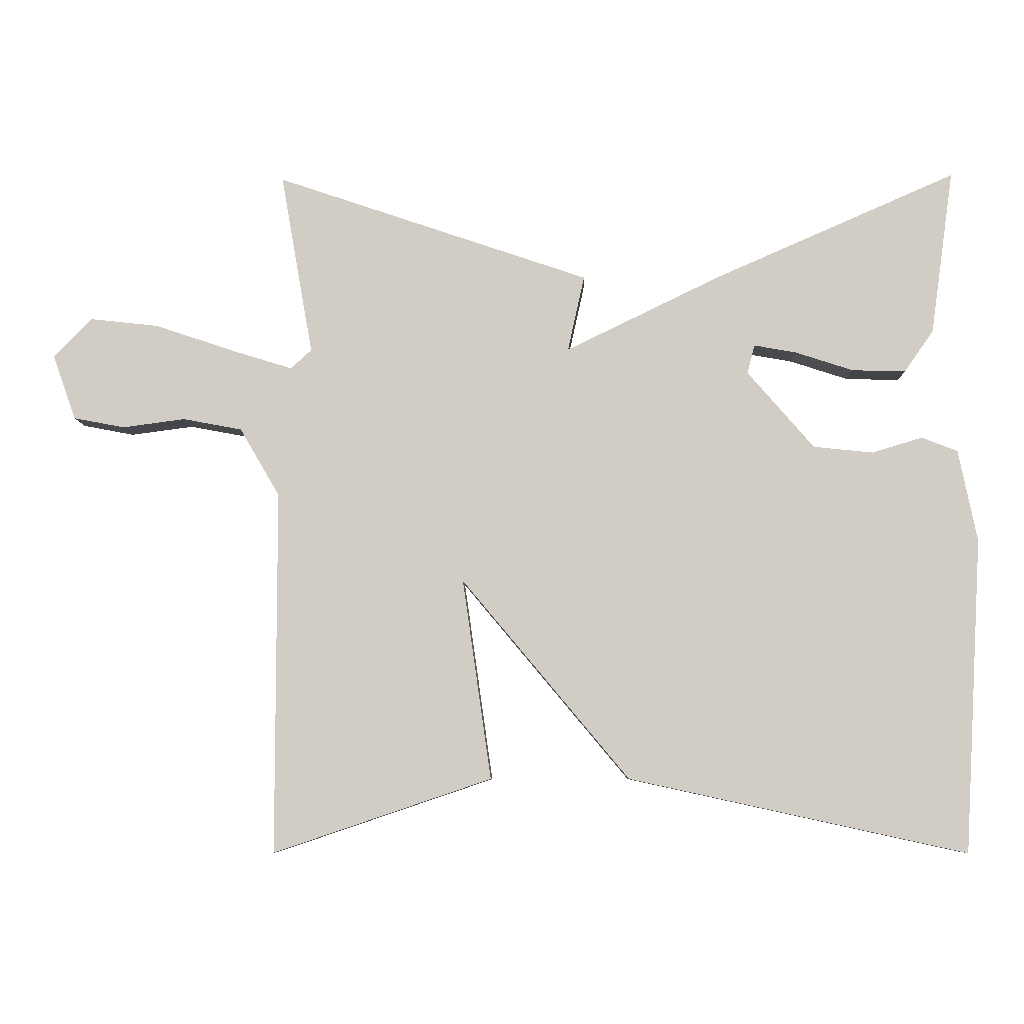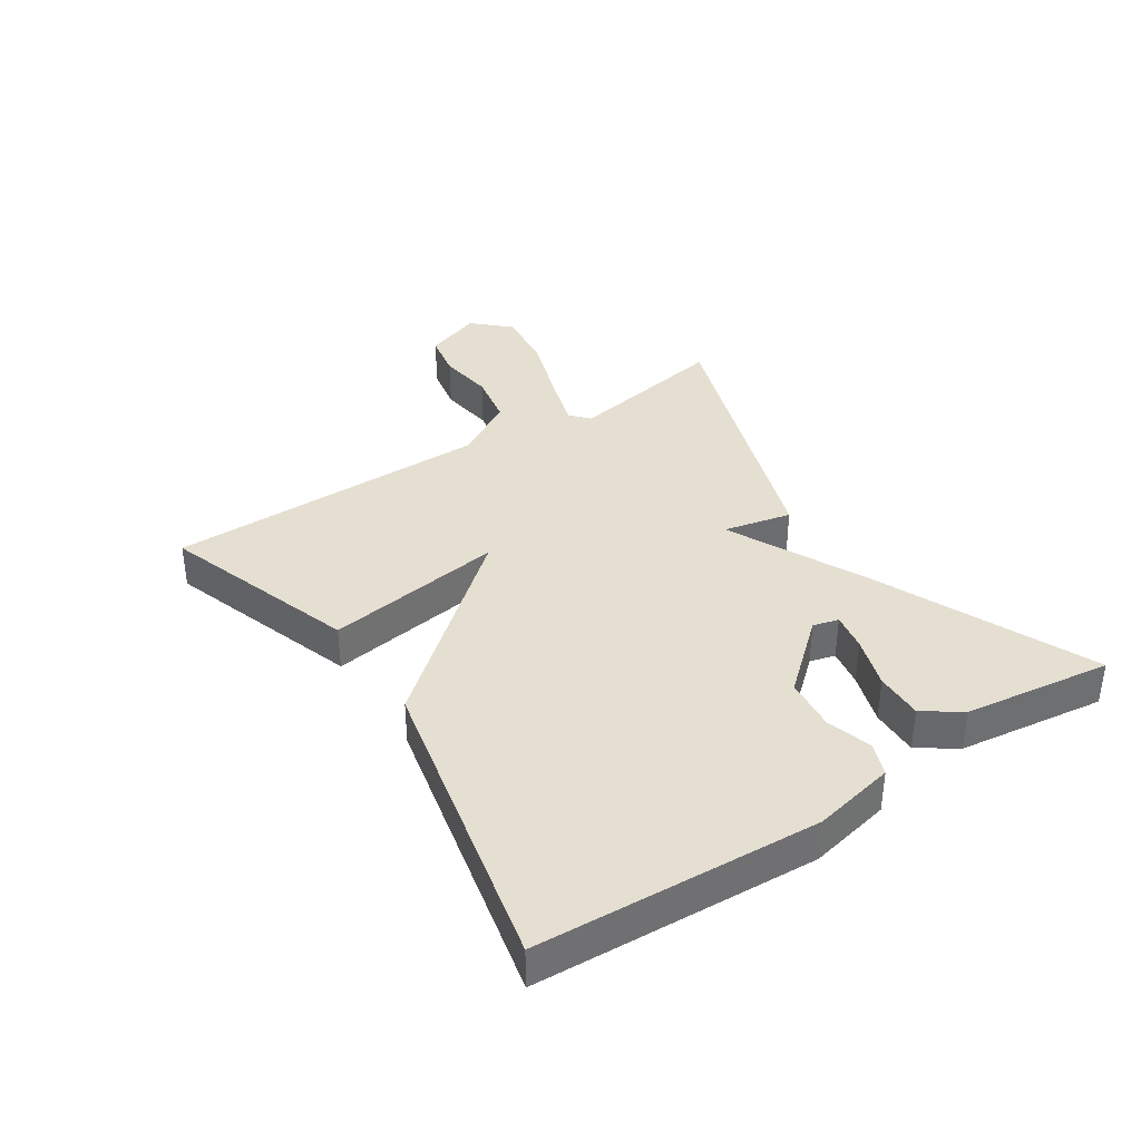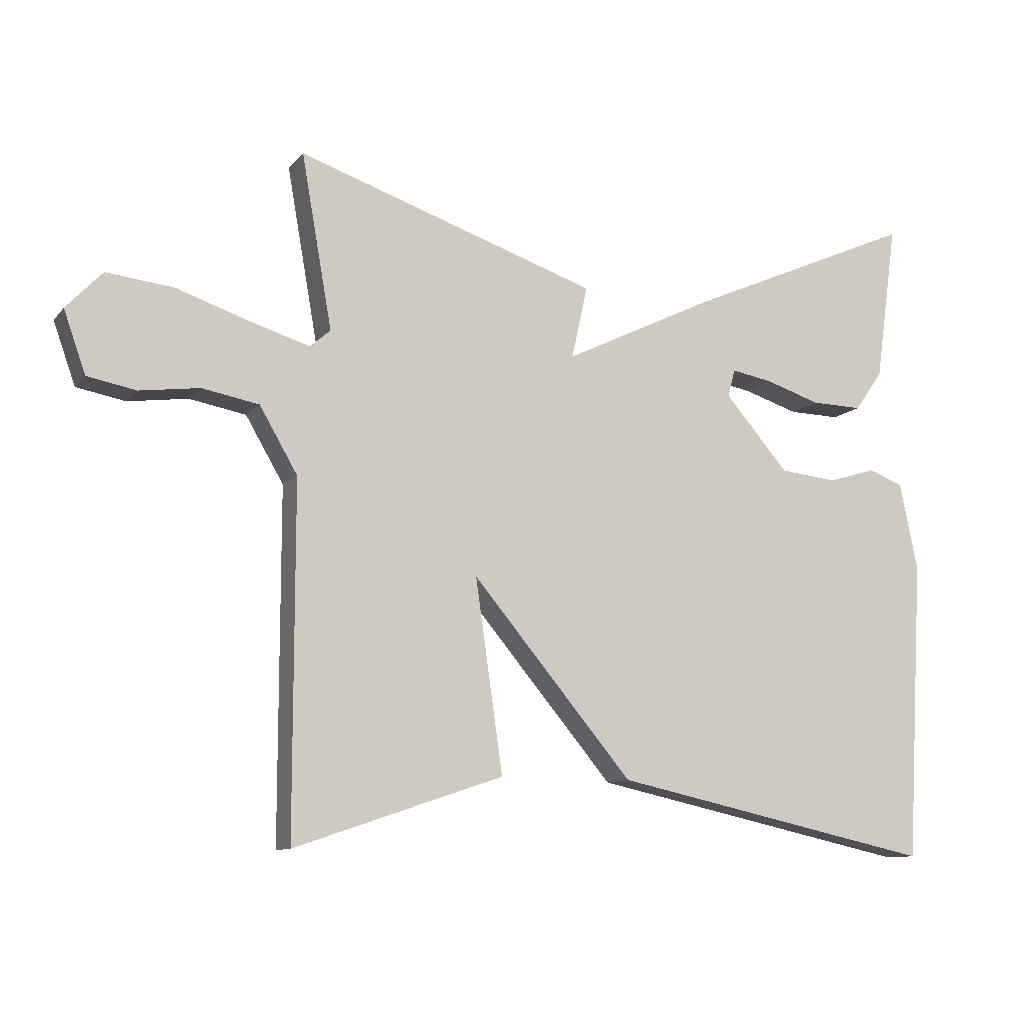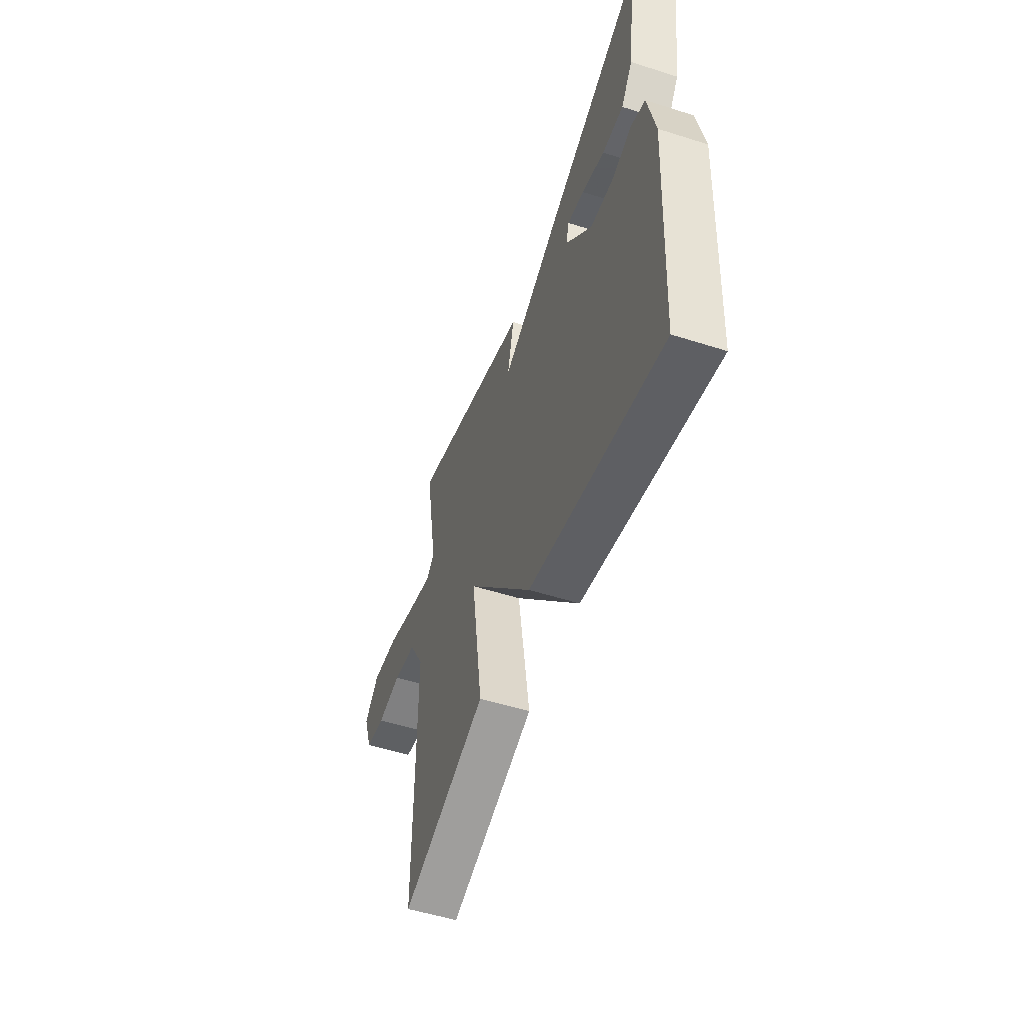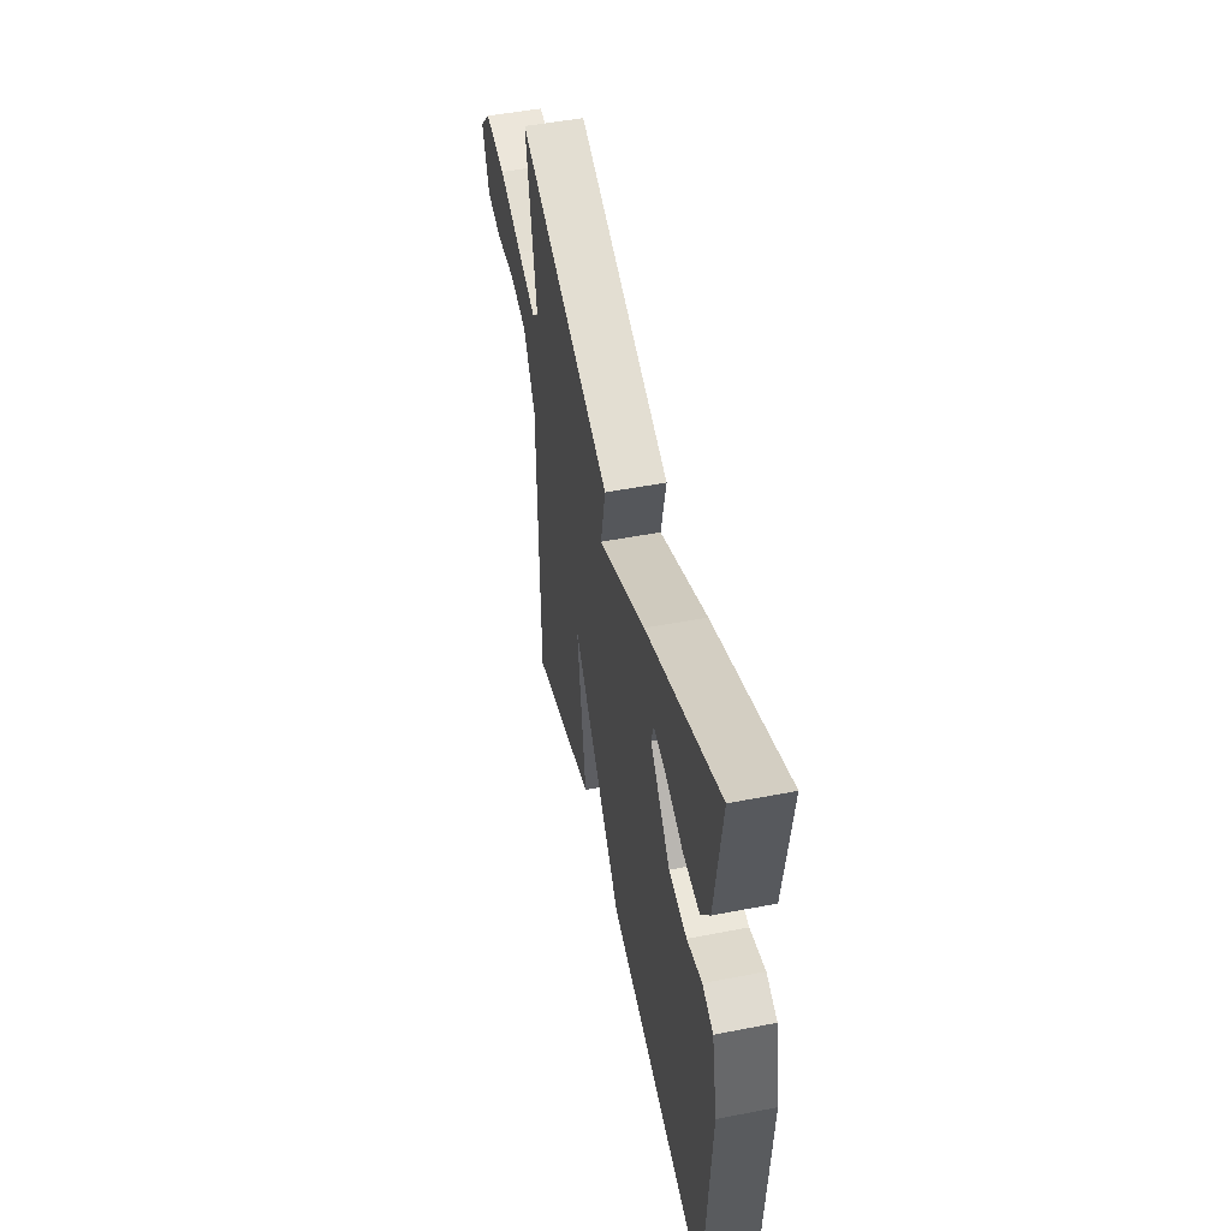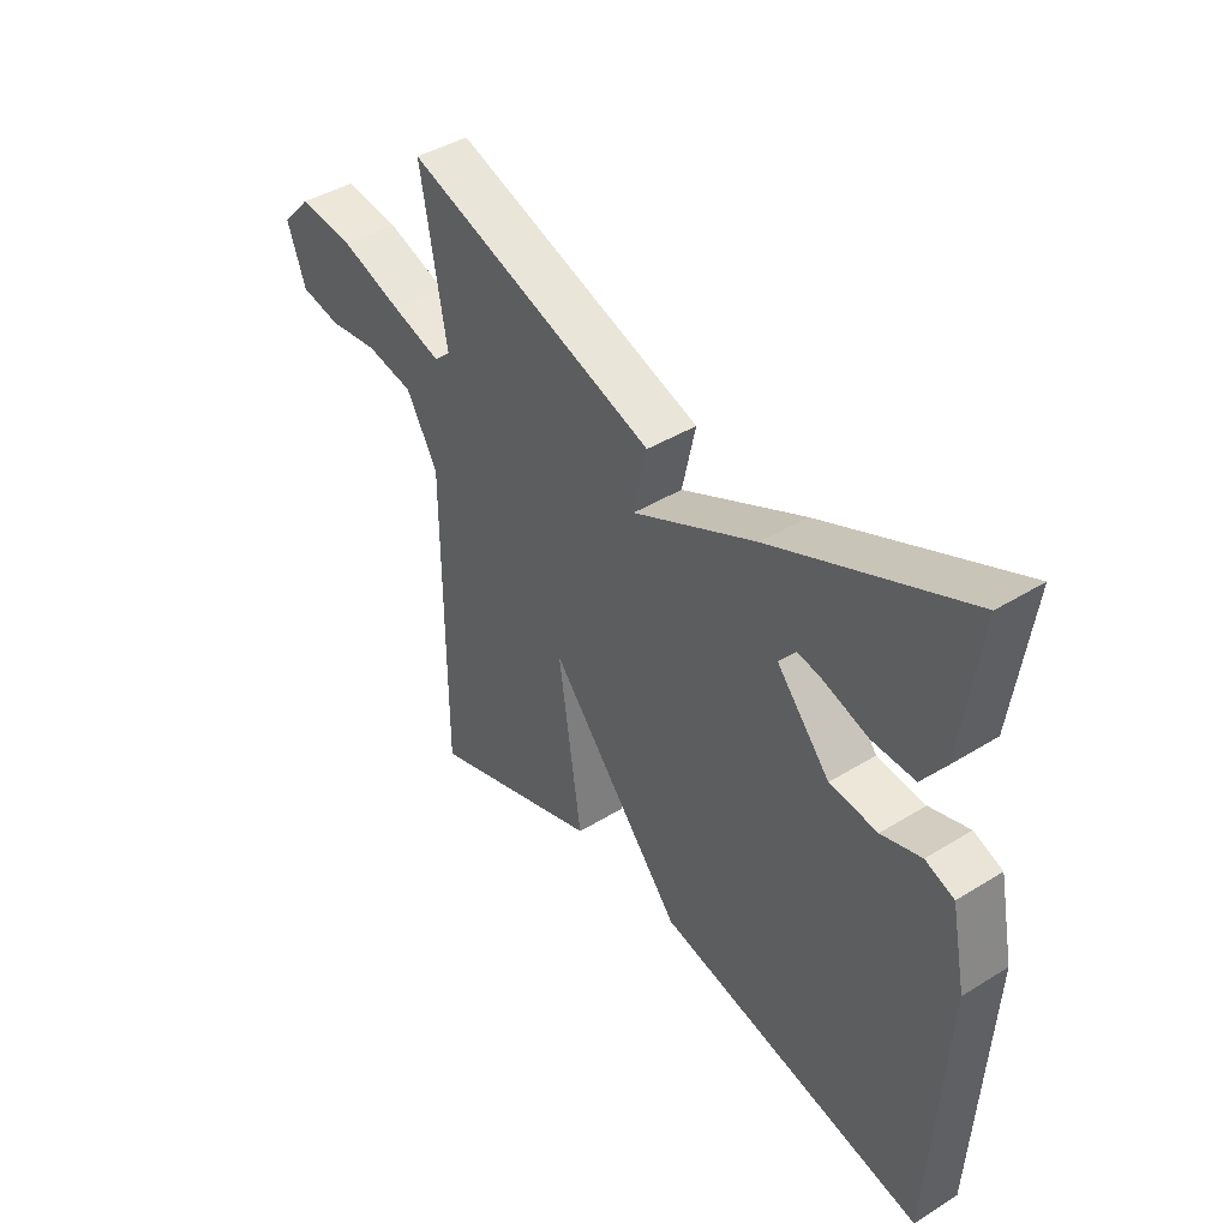
<metadata>
{"format":"obj","ext":"obj","renderer":"f3d","projection":"perspective","resolution":1024,"background":"white","views":[{"elev":-7.1,"azim":-178.6,"up":"+Z"},{"elev":37.4,"azim":-123.4,"up":"+Y"},{"elev":-10.4,"azim":157.3,"up":"+Z"},{"elev":-52.8,"azim":-108.9,"up":"+Z"},{"elev":50.0,"azim":-102.1,"up":"+Z"},{"elev":42.1,"azim":-126.6,"up":"+Z"}]}
</metadata>
<code>
v 0.5 0.07 -0.5
v 0.186 0.07 -0.394
v 0.227 0.07 -0.106
v -0.014 0.07 -0.394
v -0.5 0.07 -0.5
v -0.526 0.07 -0.048
v -0.499 0.07 0.084
v -0.447 0.07 0.104
v -0.375 0.07 0.082
v -0.289 0.07 0.091
v -0.193 0.07 0.202
v -0.204 0.07 0.243
v -0.265 0.07 0.232
v -0.348 0.07 0.205
v -0.425 0.07 0.203
v -0.467 0.07 0.263
v -0.5 0.07 0.5
v -0.152 0.07 0.347
v 0.072 0.07 0.238
v 0.048 0.07 0.347
v 0.5 0.07 0.5
v 0.454 0.07 0.239
v 0.484 0.07 0.212
v 0.572 0.07 0.239
v 0.684 0.07 0.277
v 0.784 0.07 0.288
v 0.838 0.07 0.231
v 0.805 0.07 0.138
v 0.732 0.07 0.124
v 0.642 0.07 0.136
v 0.557 0.07 0.12
v 0.5 0.07 0.022
v 0.5 0 -0.5
v 0.186 0 -0.394
v 0.227 0 -0.106
v -0.014 0 -0.394
v -0.5 0 -0.5
v -0.526 0 -0.048
v -0.499 0 0.084
v -0.447 0 0.104
v -0.375 0 0.082
v -0.289 0 0.091
v -0.193 0 0.202
v -0.204 0 0.243
v -0.265 0 0.232
v -0.348 0 0.205
v -0.425 0 0.203
v -0.467 0 0.263
v -0.5 0 0.5
v -0.152 0 0.347
v 0.072 0 0.238
v 0.048 0 0.347
v 0.5 0 0.5
v 0.454 0 0.239
v 0.484 0 0.212
v 0.572 0 0.239
v 0.684 0 0.277
v 0.784 0 0.288
v 0.838 0 0.231
v 0.805 0 0.138
v 0.732 0 0.124
v 0.642 0 0.136
v 0.557 0 0.12
v 0.5 0 0.022
f 28 29 30
f 27 28 30
f 26 27 30
f 25 26 30
f 24 25 30
f 23 24 30 31
f 22 23 31 32
f 19 20 21 22
f 16 17 18 19
f 13 14 15 16
f 12 13 16
f 12 16 19
f 11 12 19
f 19 22 32
f 11 19 32
f 10 11 32
f 7 8 9
f 6 7 9
f 5 6 9
f 4 5 9
f 3 4 9
f 32 1 2 3
f 3 9 10 32
f 62 61 60
f 62 60 59
f 62 59 58
f 62 58 57
f 62 57 56
f 63 62 56 55
f 64 63 55 54
f 54 53 52 51
f 51 50 49 48
f 48 47 46 45
f 48 45 44
f 51 48 44
f 51 44 43
f 64 54 51
f 64 51 43
f 64 43 42
f 41 40 39
f 41 39 38
f 41 38 37
f 41 37 36
f 41 36 35
f 35 34 33 64
f 64 42 41 35
f 1 33 34 2
f 2 34 35 3
f 3 35 36 4
f 4 36 37 5
f 5 37 38 6
f 6 38 39 7
f 7 39 40 8
f 8 40 41 9
f 9 41 42 10
f 10 42 43 11
f 11 43 44 12
f 12 44 45 13
f 13 45 46 14
f 14 46 47 15
f 15 47 48 16
f 16 48 49 17
f 17 49 50 18
f 18 50 51 19
f 19 51 52 20
f 20 52 53 21
f 21 53 54 22
f 22 54 55 23
f 23 55 56 24
f 24 56 57 25
f 25 57 58 26
f 26 58 59 27
f 27 59 60 28
f 28 60 61 29
f 29 61 62 30
f 30 62 63 31
f 31 63 64 32
f 32 64 33 1

</code>
